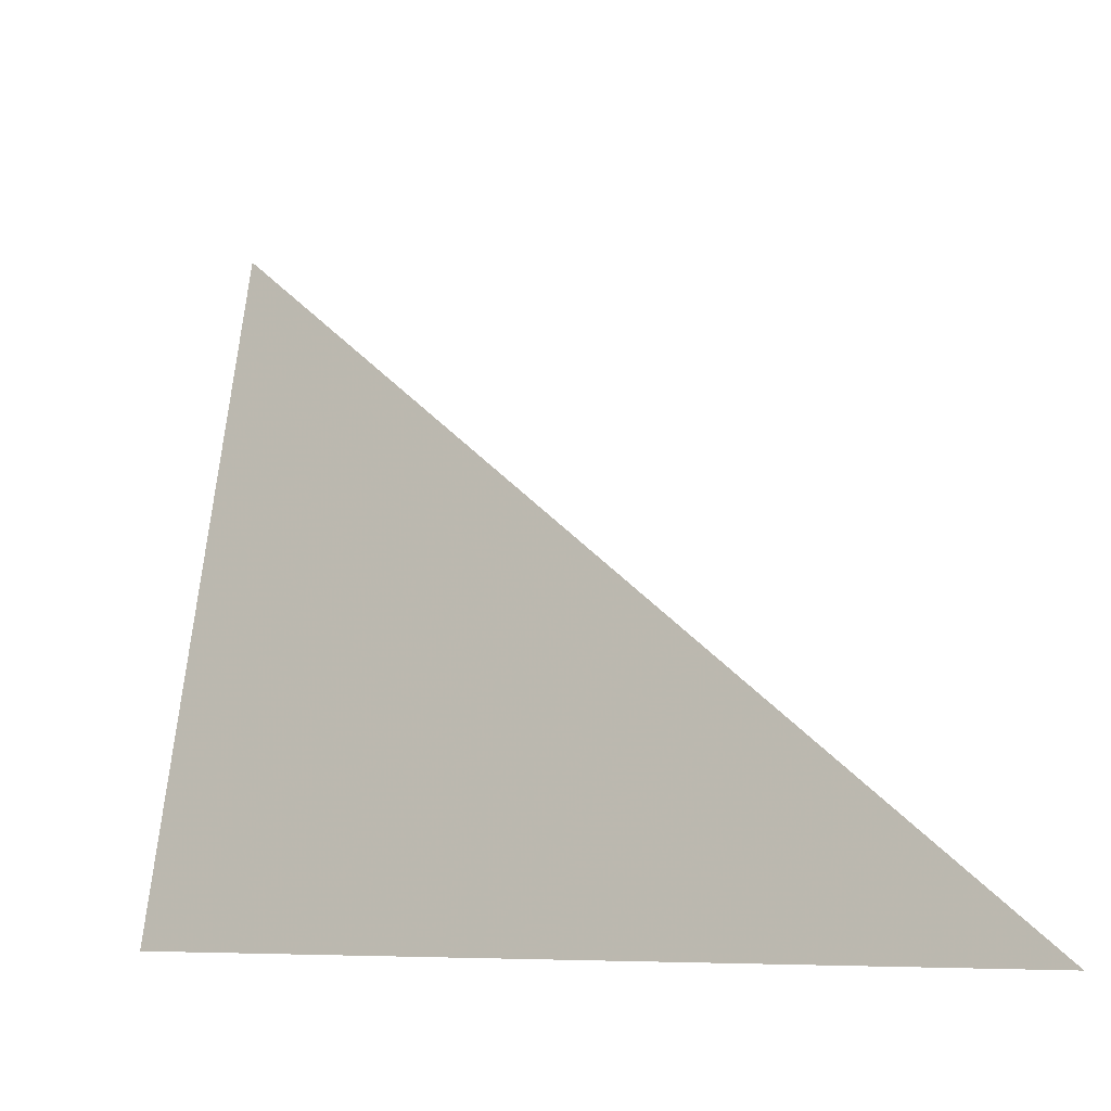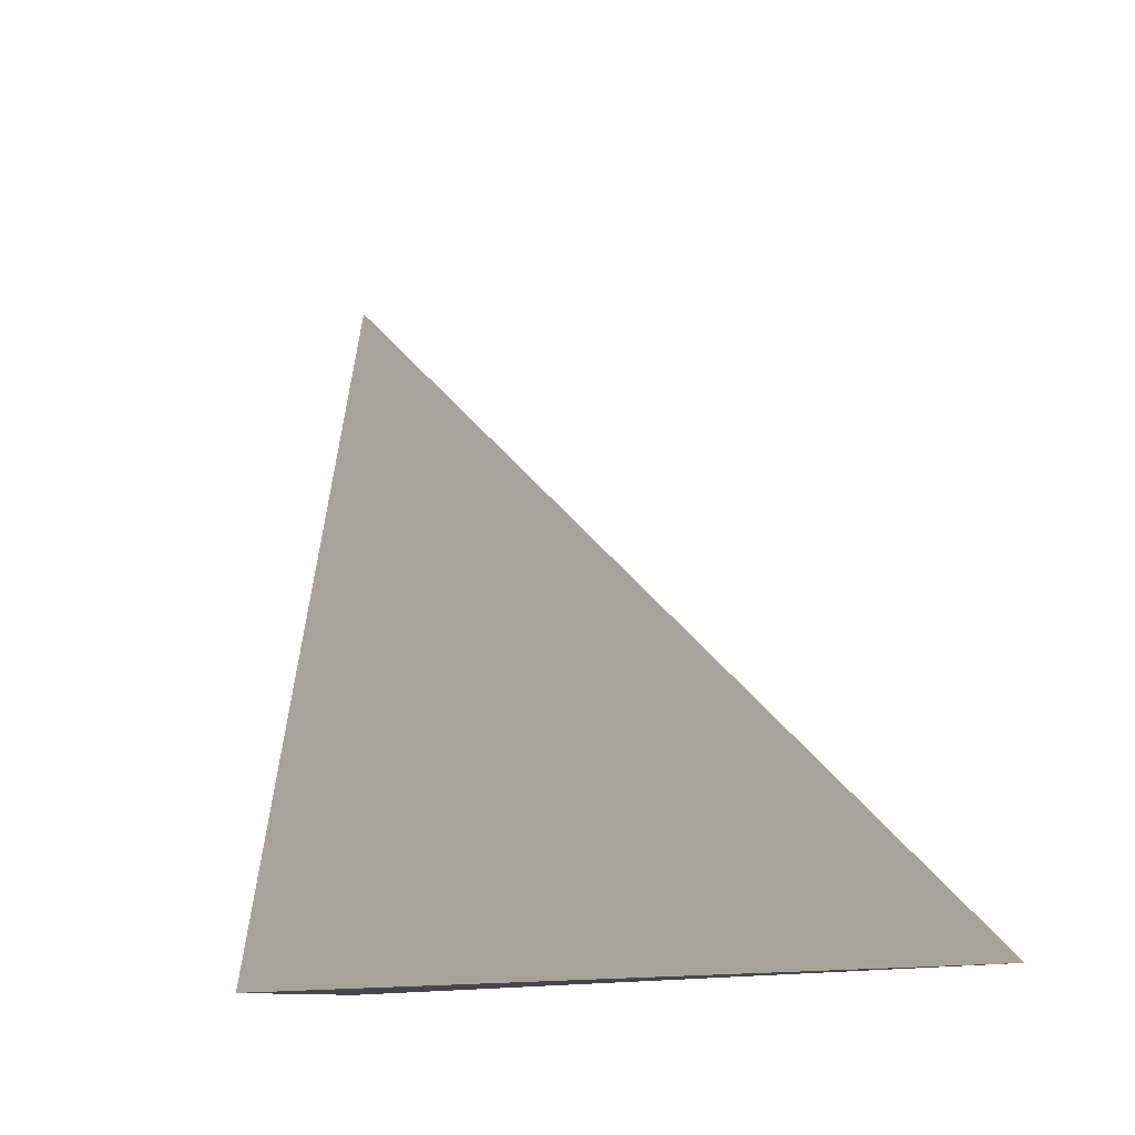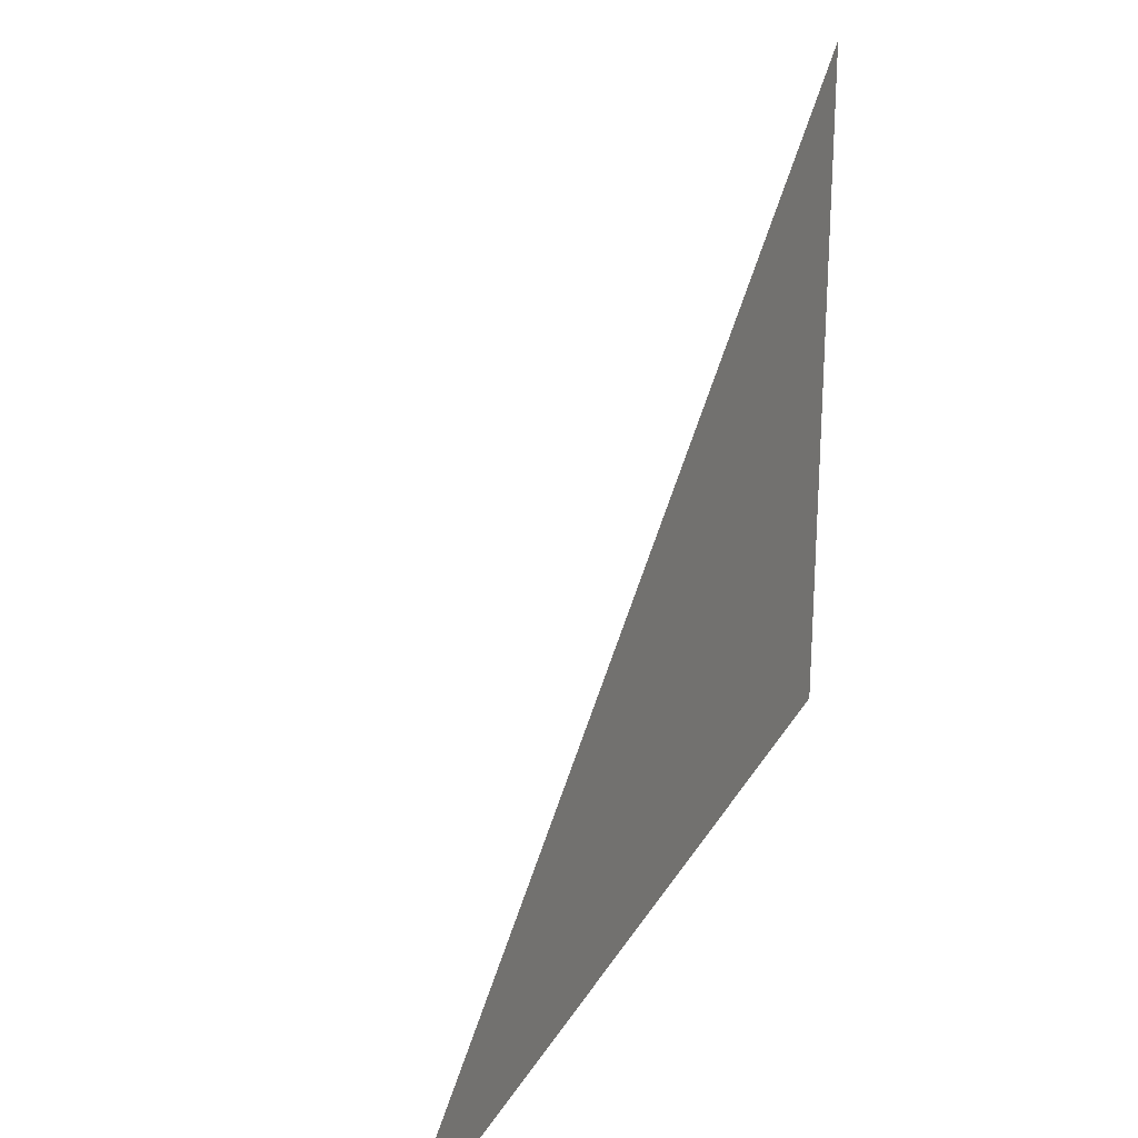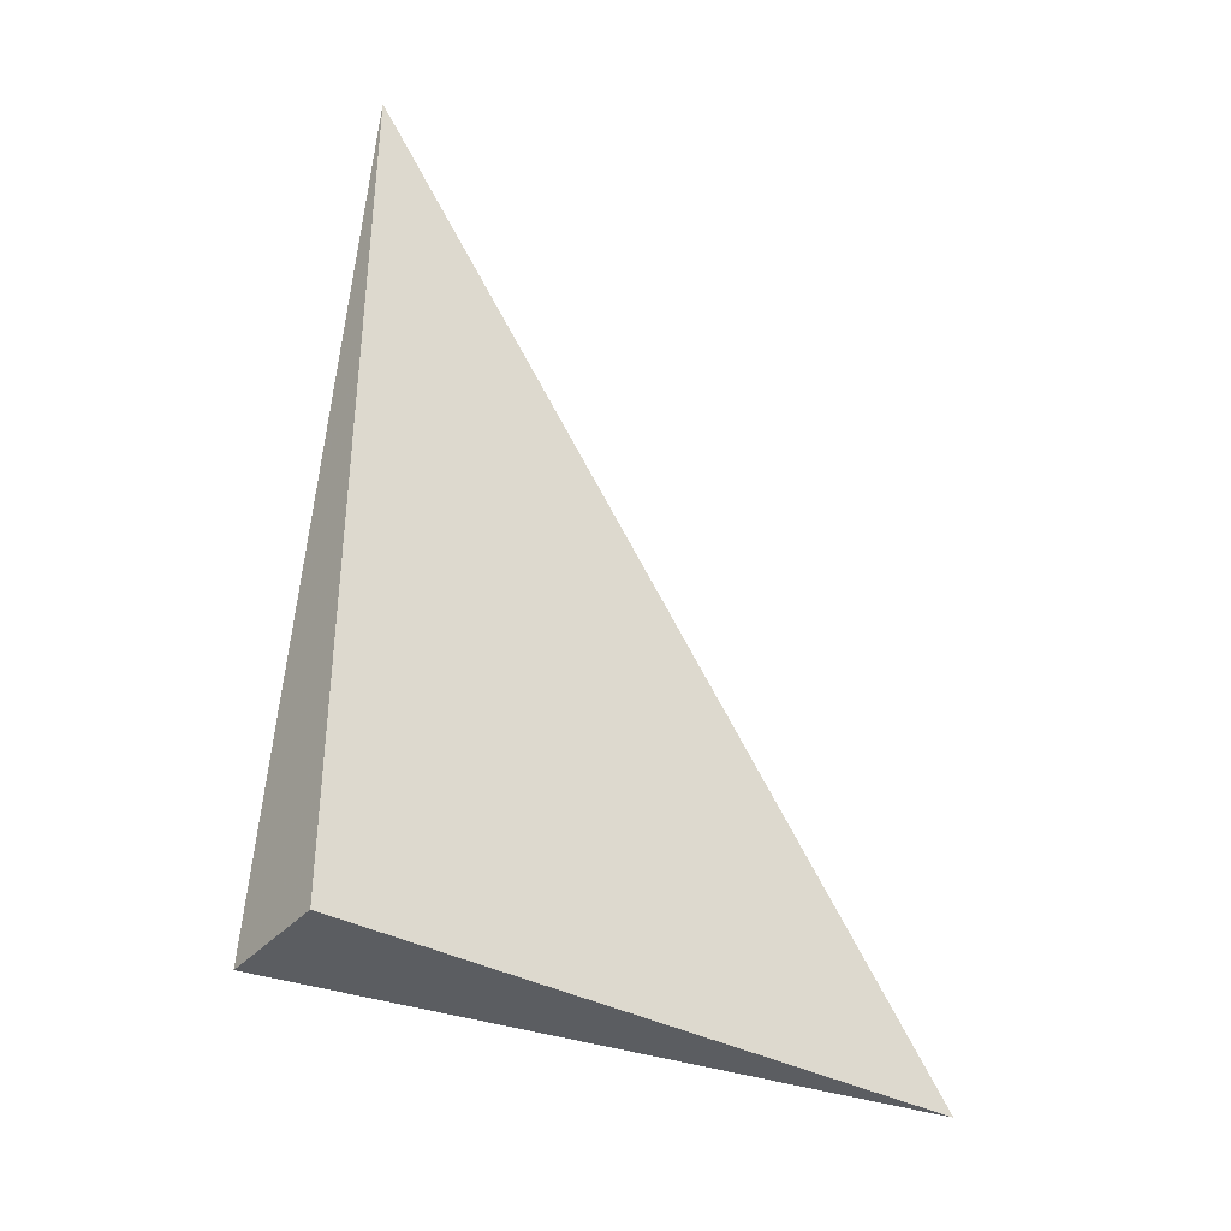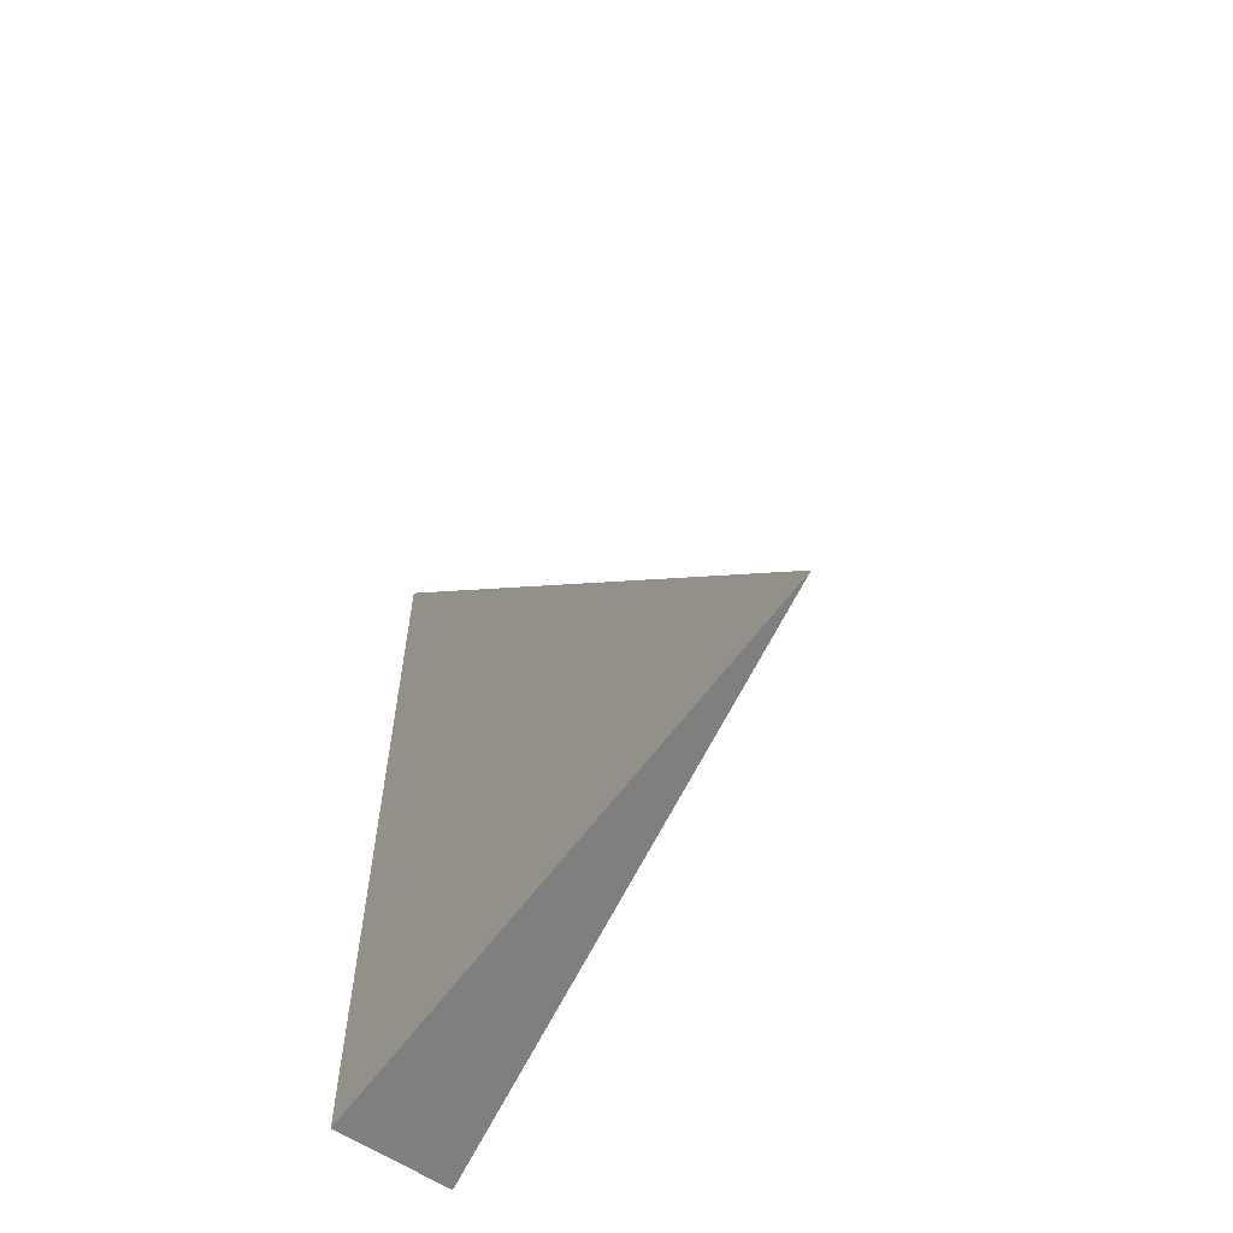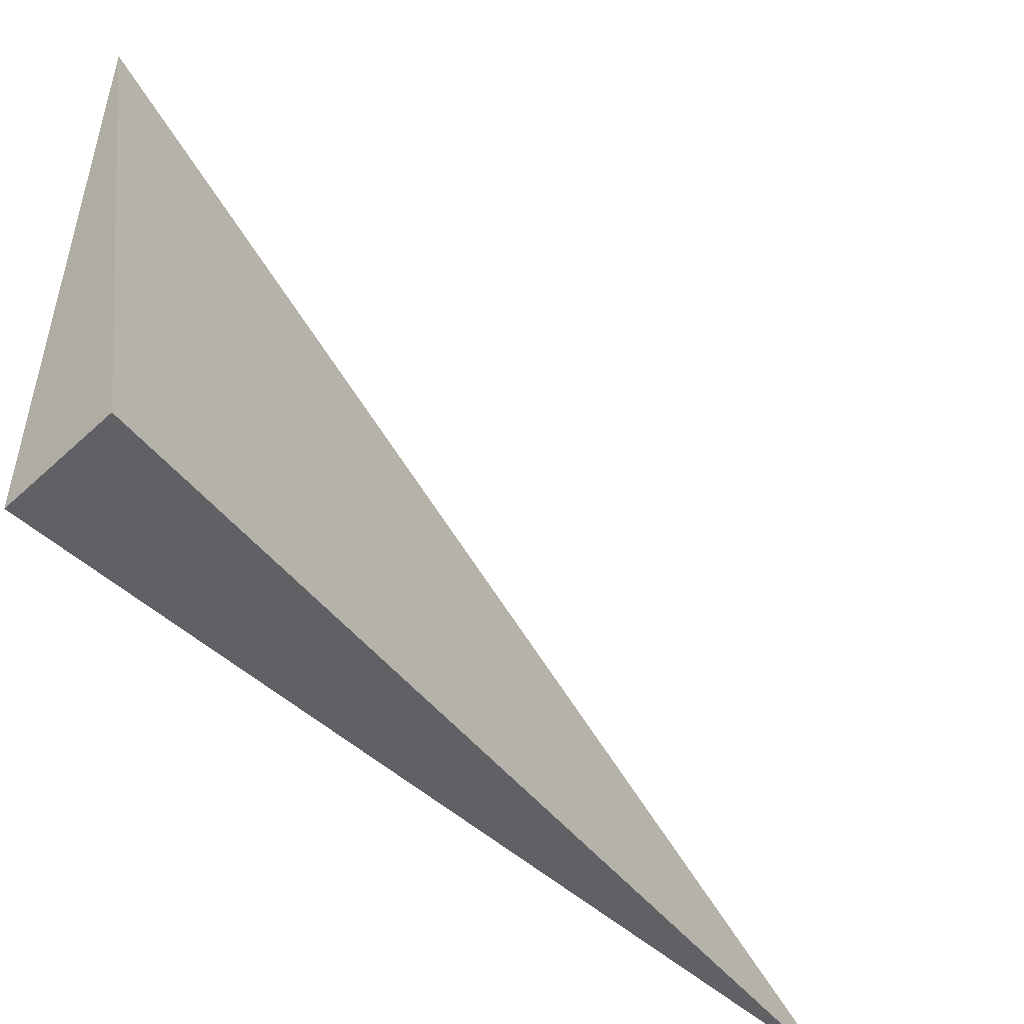
<metadata>
{"format":"obj","ext":"obj","renderer":"f3d","projection":"perspective","resolution":1024,"background":"white","views":[{"elev":-7.0,"azim":132.2,"up":"+Z"},{"elev":-10.6,"azim":146.4,"up":"+Z"},{"elev":25.7,"azim":-156.4,"up":"+Z"},{"elev":-36.1,"azim":-125.8,"up":"+Y"},{"elev":-59.6,"azim":-35.3,"up":"+Y"},{"elev":-50.4,"azim":45.2,"up":"+Z"}]}
</metadata>
<code>
v -0.04379 -0.3236 -0.2355
v 0.1314 -0.3236 -0.2355
v -0.04379 0.9709 -0.2355
v -0.04379 -0.3236 0.7066
v -0.04379 0.3236 -0.2355
v 0.04379 0.3236 -0.2355
v 0.04379 -0.3236 -0.2355
v 0.04379 -0.3236 0.2355
v -0.04379 -0.3236 0.2355
v -0.04379 0.3236 0.2355
v -0.04379 2.776e-17 -0.2355
v 0 2.776e-17 -0.2355
v 0 -0.3236 -0.2355
v -0.04379 0.6473 -0.2355
v 0 0.6473 -0.2355
v 0 0.3236 -0.2355
v 0.08757 2.776e-17 -0.2355
v 0.08757 -0.3236 -0.2355
v 0.04379 2.776e-17 -0.2355
v 0 -0.3236 0
v -0.04379 -0.3236 0
v 0.08757 -0.3236 0
v 0.04379 -0.3236 0
v 0 -0.3236 0.471
v -0.04379 -0.3236 0.471
v 0 -0.3236 0.2355
v -0.04379 0.3236 0
v -0.04379 0.6473 0
v -0.04379 2.776e-17 0
v -0.04379 2.776e-17 0.471
v -0.04379 2.776e-17 0.2355
v 0.04379 2.776e-17 0
v 0 0.3236 0
v 0 2.776e-17 0.2355
v -0.04379 -0.1618 -0.2355
v -0.02189 -0.1618 -0.2355
v -0.02189 -0.3236 -0.2355
v -0.04379 0.1618 -0.2355
v -0.02189 0.1618 -0.2355
v -0.02189 2.776e-17 -0.2355
v 0.02189 -0.1618 -0.2355
v 0.02189 -0.3236 -0.2355
v 0 -0.1618 -0.2355
v -0.04379 0.4854 -0.2355
v -0.02189 0.4854 -0.2355
v -0.02189 0.3236 -0.2355
v -0.04379 0.8091 -0.2355
v -0.02189 0.8091 -0.2355
v -0.02189 0.6473 -0.2355
v 0.02189 0.4854 -0.2355
v 0.02189 0.3236 -0.2355
v 0 0.4854 -0.2355
v 0.06568 0.1618 -0.2355
v 0.06568 2.776e-17 -0.2355
v 0.04379 0.1618 -0.2355
v 0.1095 -0.1618 -0.2355
v 0.1095 -0.3236 -0.2355
v 0.08757 -0.1618 -0.2355
v 0.06568 -0.3236 -0.2355
v 0.04379 -0.1618 -0.2355
v 0.06568 -0.1618 -0.2355
v 0 0.1618 -0.2355
v 0.02189 0.1618 -0.2355
v 0.02189 2.776e-17 -0.2355
v -0.02189 -0.3236 -0.1178
v -0.04379 -0.3236 -0.1178
v 0.02189 -0.3236 -0.1178
v 0 -0.3236 -0.1178
v -0.02189 -0.3236 0.1178
v -0.04379 -0.3236 0.1178
v -0.02189 -0.3236 0
v 0.06568 -0.3236 -0.1178
v 0.04379 -0.3236 -0.1178
v 0.1095 -0.3236 -0.1178
v 0.08757 -0.3236 -0.1178
v 0.06568 -0.3236 0.1178
v 0.04379 -0.3236 0.1178
v 0.06568 -0.3236 0
v 0.02189 -0.3236 0.3533
v 0 -0.3236 0.3533
v 0.02189 -0.3236 0.2355
v -0.02189 -0.3236 0.5888
v -0.04379 -0.3236 0.5888
v -0.02189 -0.3236 0.471
v -0.04379 -0.3236 0.3533
v -0.02189 -0.3236 0.2355
v -0.02189 -0.3236 0.3533
v 0.02189 -0.3236 0
v 0.02189 -0.3236 0.1178
v 0 -0.3236 0.1178
v -0.04379 0.6473 -0.1178
v -0.04379 0.8091 -0.1178
v -0.04379 0.3236 -0.1178
v -0.04379 0.4854 -0.1178
v -0.04379 0.3236 0.1178
v -0.04379 0.4854 0.1178
v -0.04379 0.4854 0
v -0.04379 2.776e-17 -0.1178
v -0.04379 0.1618 -0.1178
v -0.04379 -0.1618 -0.1178
v -0.04379 -0.1618 0.1178
v -0.04379 -0.1618 0
v -0.04379 -0.1618 0.3533
v -0.04379 -0.1618 0.2355
v -0.04379 -0.1618 0.5888
v -0.04379 -0.1618 0.471
v -0.04379 0.1618 0.3533
v -0.04379 0.1618 0.2355
v -0.04379 2.776e-17 0.3533
v -0.04379 0.1618 0
v -0.04379 2.776e-17 0.1178
v -0.04379 0.1618 0.1178
v 0.08757 -0.1618 -0.1178
v 0.04379 0.1618 -0.1178
v 0.06568 2.776e-17 -0.1178
v 0.04379 -0.1618 0.1178
v 0.06568 -0.1618 0
v 0 0.4854 -0.1178
v 0.02189 0.3236 -0.1178
v -0.02189 0.6473 -0.1178
v -0.02189 0.3236 0.1178
v -0.02189 0.4854 0
v -0.02189 2.776e-17 0.3533
v -0.02189 0.1618 0.2355
v -0.02189 -0.1618 0.471
v 0.02189 -0.1618 0.2355
v 0 -0.1618 0.3533
v 0.02189 0.1618 0
v 0 0.1618 0.1178
v 0.02189 2.776e-17 0.1178
f 1 35 37
f 35 11 36
f 36 13 37
f 35 36 37
f 11 38 40
f 38 5 39
f 39 12 40
f 38 39 40
f 12 41 43
f 41 7 42
f 42 13 43
f 41 42 43
f 11 40 36
f 40 12 43
f 43 13 36
f 40 43 36
f 5 44 46
f 44 14 45
f 45 16 46
f 44 45 46
f 14 47 49
f 47 3 48
f 48 15 49
f 47 48 49
f 15 50 52
f 50 6 51
f 51 16 52
f 50 51 52
f 14 49 45
f 49 15 52
f 52 16 45
f 49 52 45
f 6 53 55
f 53 17 54
f 54 19 55
f 53 54 55
f 17 56 58
f 56 2 57
f 57 18 58
f 56 57 58
f 18 59 61
f 59 7 60
f 60 19 61
f 59 60 61
f 17 58 54
f 58 18 61
f 61 19 54
f 58 61 54
f 5 46 39
f 46 16 62
f 62 12 39
f 46 62 39
f 16 51 63
f 51 6 55
f 55 19 63
f 51 55 63
f 19 60 64
f 60 7 41
f 41 12 64
f 60 41 64
f 16 63 62
f 63 19 64
f 64 12 62
f 63 64 62
f 1 37 66
f 37 13 65
f 65 21 66
f 37 65 66
f 13 42 68
f 42 7 67
f 67 20 68
f 42 67 68
f 20 69 71
f 69 9 70
f 70 21 71
f 69 70 71
f 13 68 65
f 68 20 71
f 71 21 65
f 68 71 65
f 7 59 73
f 59 18 72
f 72 23 73
f 59 72 73
f 18 57 75
f 57 2 74
f 74 22 75
f 57 74 75
f 22 76 78
f 76 8 77
f 77 23 78
f 76 77 78
f 18 75 72
f 75 22 78
f 78 23 72
f 75 78 72
f 8 79 81
f 79 24 80
f 80 26 81
f 79 80 81
f 24 82 84
f 82 4 83
f 83 25 84
f 82 83 84
f 25 85 87
f 85 9 86
f 86 26 87
f 85 86 87
f 24 84 80
f 84 25 87
f 87 26 80
f 84 87 80
f 7 73 67
f 73 23 88
f 88 20 67
f 73 88 67
f 23 77 89
f 77 8 81
f 81 26 89
f 77 81 89
f 26 86 90
f 86 9 69
f 69 20 90
f 86 69 90
f 23 89 88
f 89 26 90
f 90 20 88
f 89 90 88
f 3 47 92
f 47 14 91
f 91 28 92
f 47 91 92
f 14 44 94
f 44 5 93
f 93 27 94
f 44 93 94
f 27 95 97
f 95 10 96
f 96 28 97
f 95 96 97
f 14 94 91
f 94 27 97
f 97 28 91
f 94 97 91
f 5 38 99
f 38 11 98
f 98 29 99
f 38 98 99
f 11 35 100
f 35 1 66
f 66 21 100
f 35 66 100
f 21 70 102
f 70 9 101
f 101 29 102
f 70 101 102
f 11 100 98
f 100 21 102
f 102 29 98
f 100 102 98
f 9 85 104
f 85 25 103
f 103 31 104
f 85 103 104
f 25 83 106
f 83 4 105
f 105 30 106
f 83 105 106
f 30 107 109
f 107 10 108
f 108 31 109
f 107 108 109
f 25 106 103
f 106 30 109
f 109 31 103
f 106 109 103
f 5 99 93
f 99 29 110
f 110 27 93
f 99 110 93
f 29 101 111
f 101 9 104
f 104 31 111
f 101 104 111
f 31 108 112
f 108 10 95
f 95 27 112
f 108 95 112
f 29 111 110
f 111 31 112
f 112 27 110
f 111 112 110
f 2 56 74
f 56 17 113
f 113 22 74
f 56 113 74
f 17 53 115
f 53 6 114
f 114 32 115
f 53 114 115
f 32 116 117
f 116 8 76
f 76 22 117
f 116 76 117
f 17 115 113
f 115 32 117
f 117 22 113
f 115 117 113
f 6 50 119
f 50 15 118
f 118 33 119
f 50 118 119
f 15 48 120
f 48 3 92
f 92 28 120
f 48 92 120
f 28 96 122
f 96 10 121
f 121 33 122
f 96 121 122
f 15 120 118
f 120 28 122
f 122 33 118
f 120 122 118
f 10 107 124
f 107 30 123
f 123 34 124
f 107 123 124
f 30 105 125
f 105 4 82
f 82 24 125
f 105 82 125
f 24 79 127
f 79 8 126
f 126 34 127
f 79 126 127
f 30 125 123
f 125 24 127
f 127 34 123
f 125 127 123
f 6 119 114
f 119 33 128
f 128 32 114
f 119 128 114
f 33 121 129
f 121 10 124
f 124 34 129
f 121 124 129
f 34 126 130
f 126 8 116
f 116 32 130
f 126 116 130
f 33 129 128
f 129 34 130
f 130 32 128
f 129 130 128

</code>
